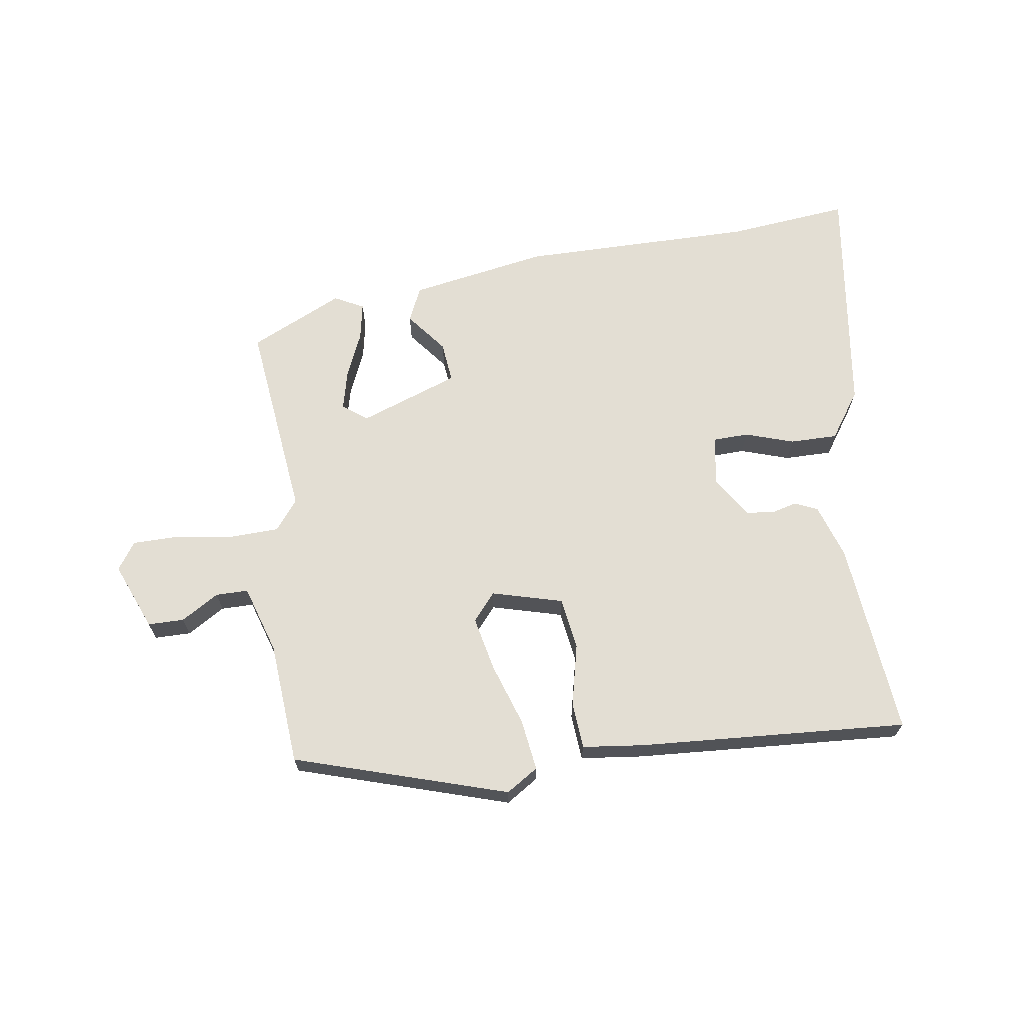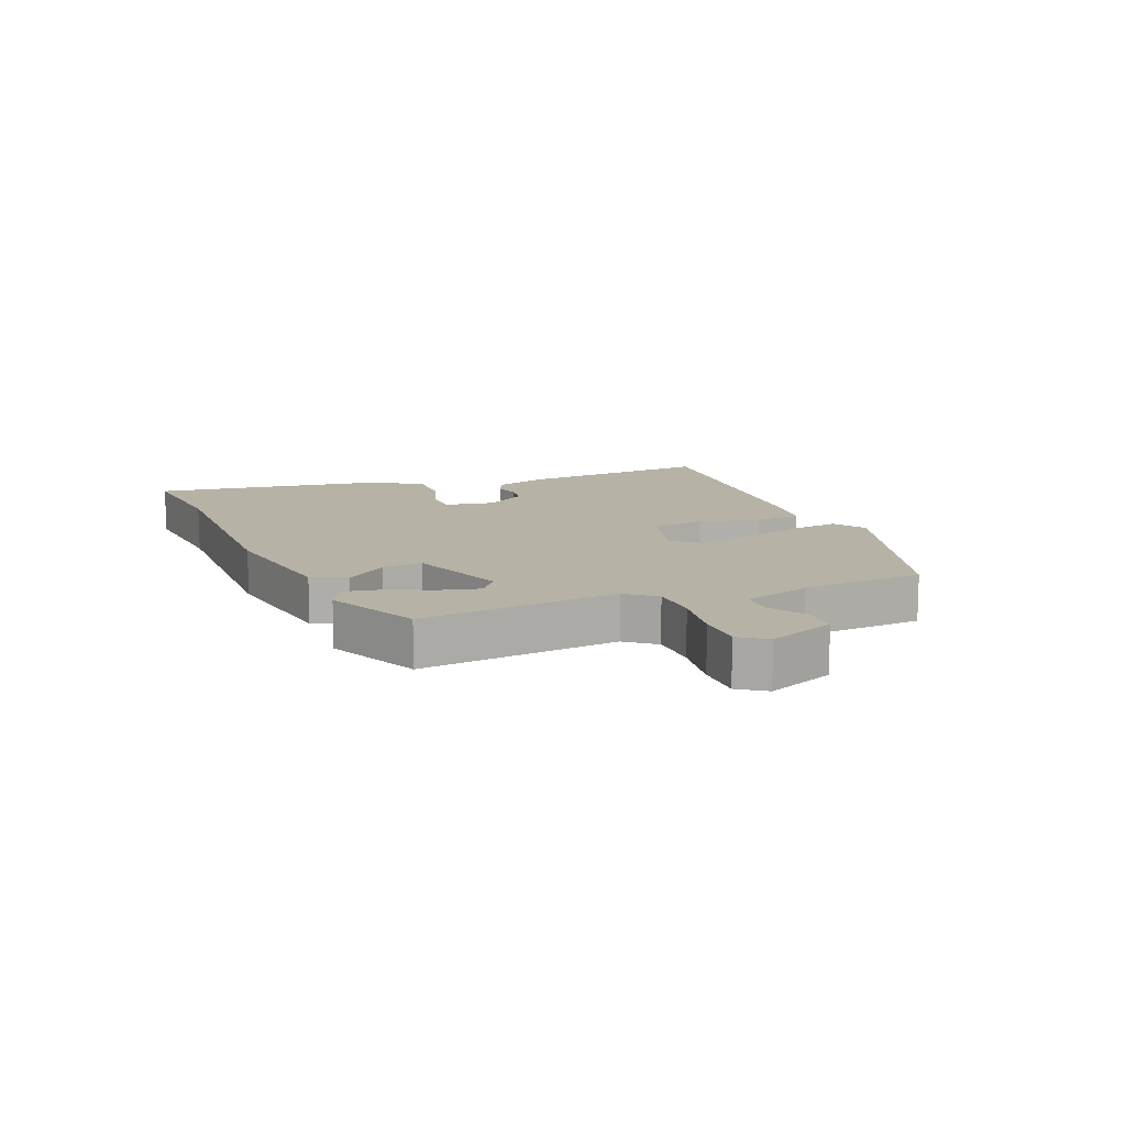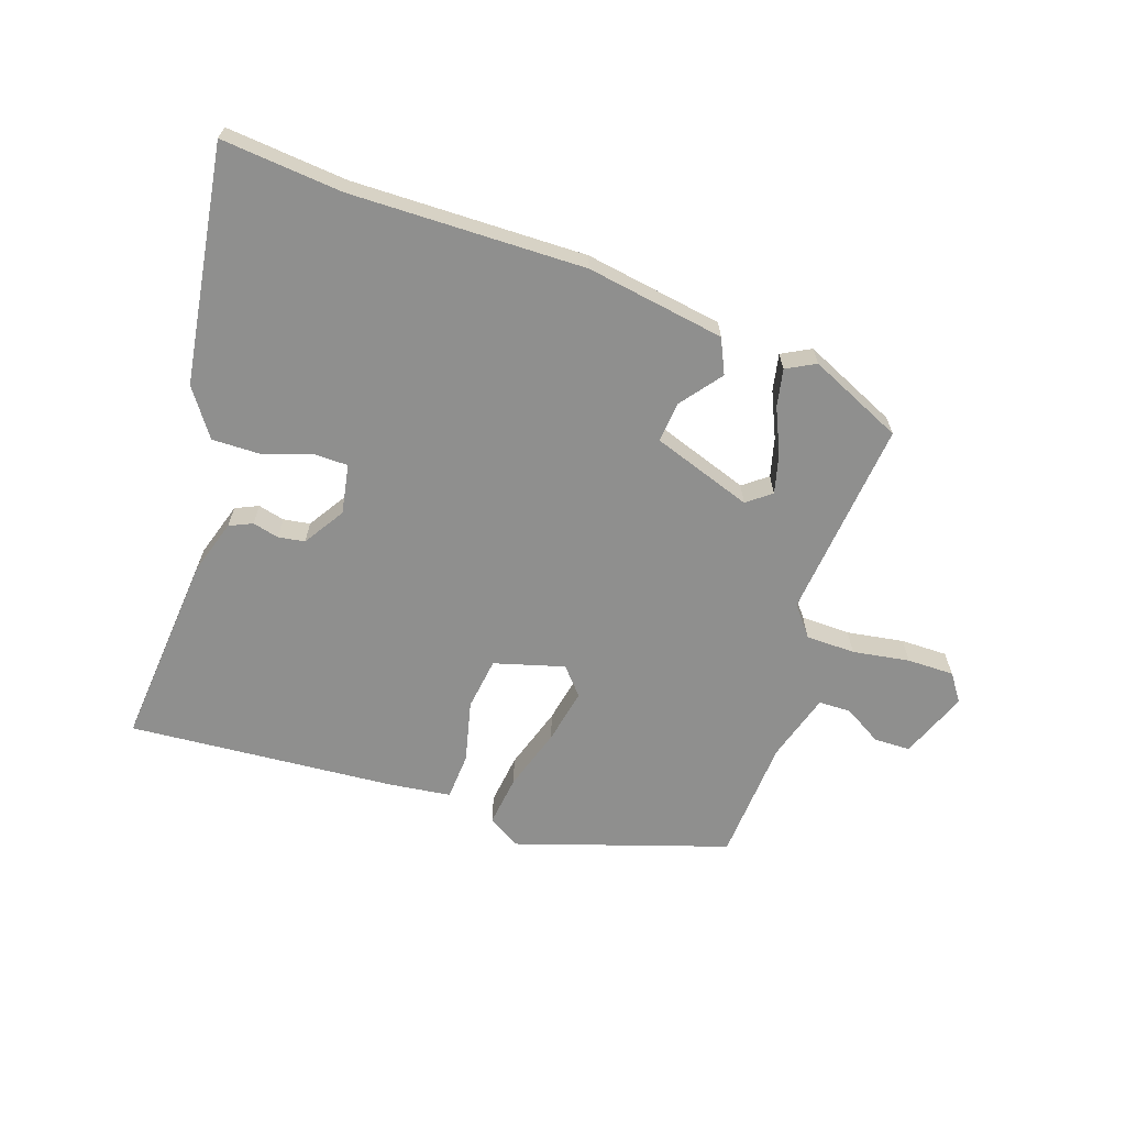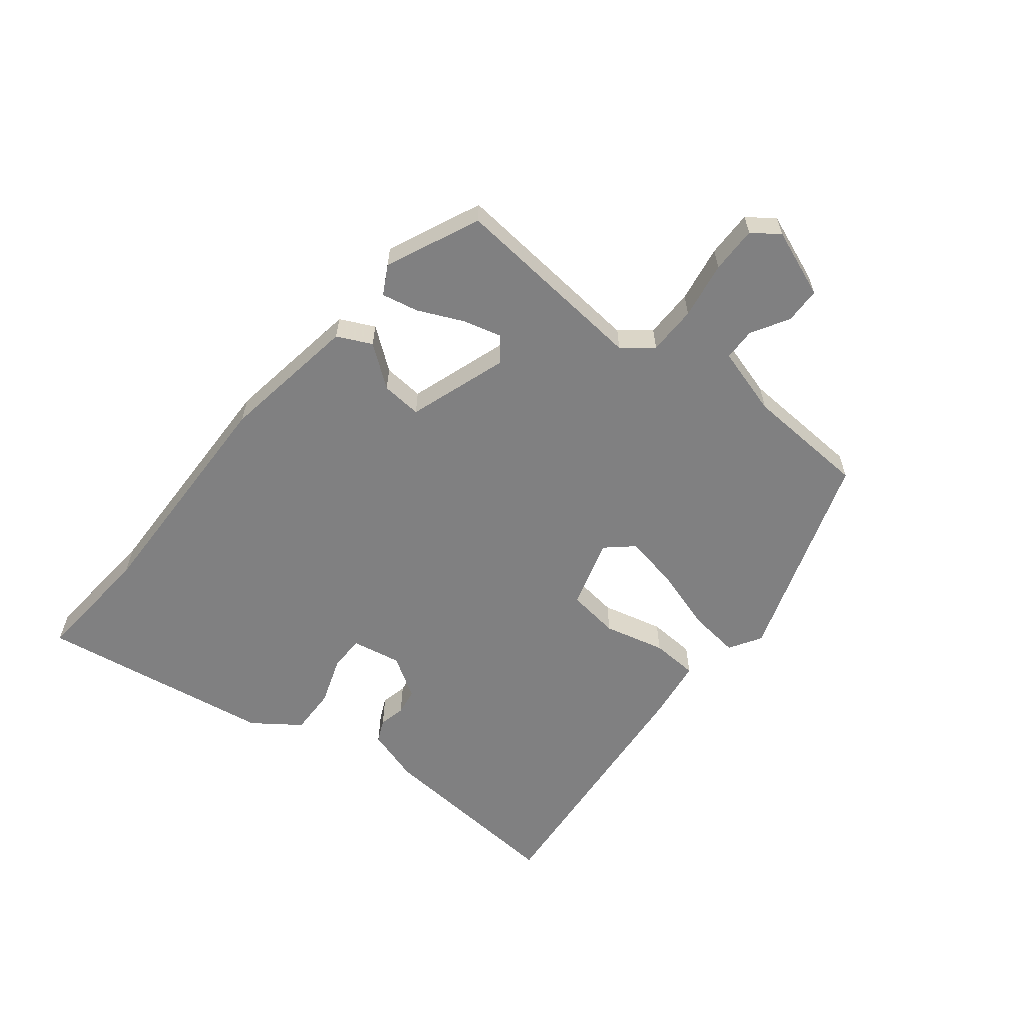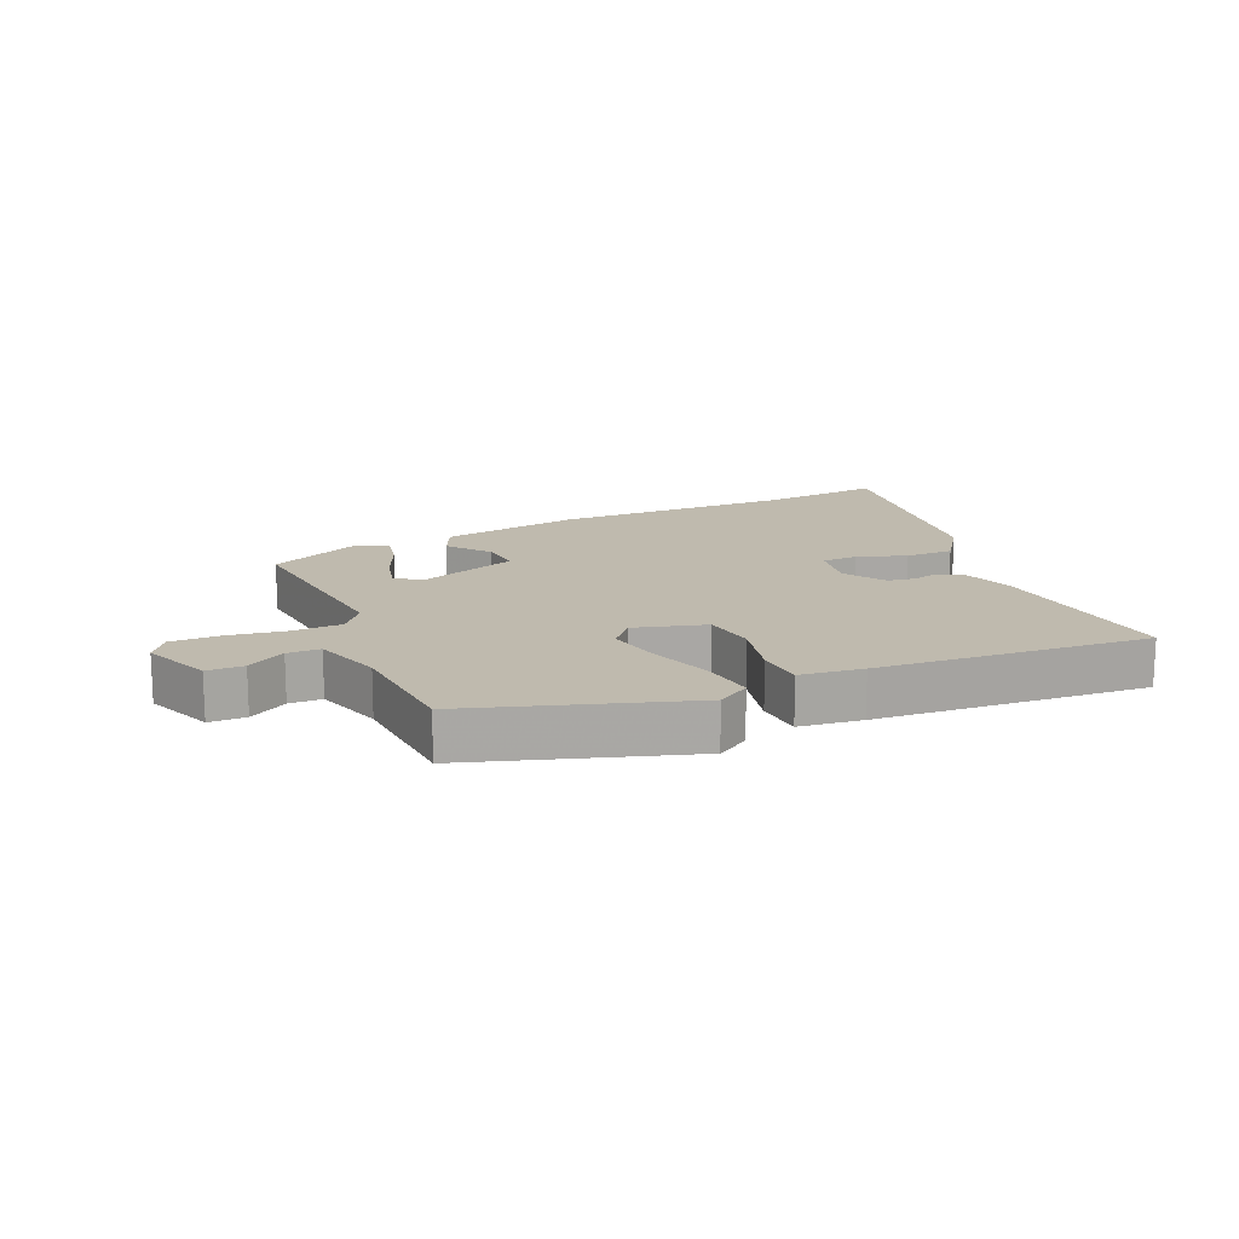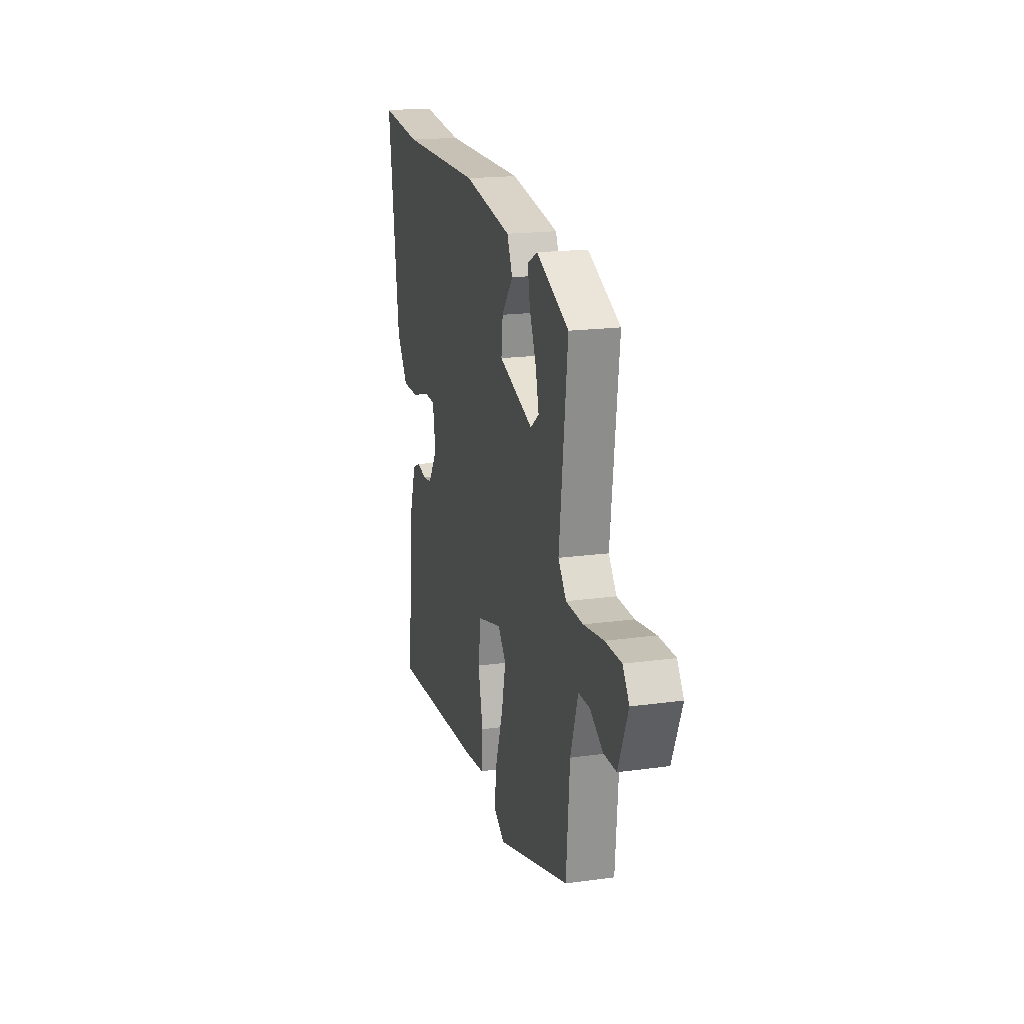
<metadata>
{"format":"obj","ext":"obj","renderer":"f3d","projection":"perspective","resolution":1024,"background":"white","views":[{"elev":67.3,"azim":171.9,"up":"+Y"},{"elev":12.2,"azim":68.6,"up":"+Y"},{"elev":-65.3,"azim":-17.8,"up":"+Y"},{"elev":-60.2,"azim":52.9,"up":"+Y"},{"elev":15.6,"azim":157.0,"up":"+Y"},{"elev":18.5,"azim":75.1,"up":"+Z"}]}
</metadata>
<code>
v -0.593 0.07 0.51
v -0.399 0.07 0.489
v -0.023 0.07 0.489
v 0.199 0.07 0.449
v 0.224 0.07 0.393
v 0.172 0.07 0.328
v 0.165 0.07 0.263
v 0.324 0.07 0.205
v 0.363 0.07 0.234
v 0.348 0.07 0.297
v 0.317 0.07 0.37
v 0.306 0.07 0.43
v 0.353 0.07 0.454
v 0.502 0.07 0.383
v 0.464 0.07 0.064
v 0.501 0.07 0.016
v 0.58 0.07 0.013
v 0.672 0.07 0.026
v 0.747 0.07 0.025
v 0.777 0.07 -0.019
v 0.732 0.07 -0.127
v 0.674 0.07 -0.127
v 0.614 0.07 -0.09
v 0.562 0.07 -0.09
v 0.527 0.07 -0.199
v 0.511 0.07 -0.396
v 0.17 0.07 -0.5
v 0.119 0.07 -0.467
v 0.131 0.07 -0.385
v 0.165 0.07 -0.285
v 0.184 0.07 -0.198
v 0.147 0.07 -0.154
v 0.034 0.07 -0.184
v 0.021 0.07 -0.268
v 0.043 0.07 -0.367
v 0.037 0.07 -0.442
v -0.062 0.07 -0.453
v -0.493 0.07 -0.479
v -0.461 0.07 -0.166
v -0.432 0.07 -0.079
v -0.395 0.07 -0.063
v -0.353 0.07 -0.074
v -0.31 0.07 -0.068
v -0.267 0.07 -0.003
v -0.28 0.07 0.077
v -0.337 0.07 0.079
v -0.415 0.07 0.054
v -0.491 0.07 0.054
v -0.543 0.07 0.13
v -0.593 0 0.51
v -0.399 0 0.489
v -0.023 0 0.489
v 0.199 0 0.449
v 0.224 0 0.393
v 0.172 0 0.328
v 0.165 0 0.263
v 0.324 0 0.205
v 0.363 0 0.234
v 0.348 0 0.297
v 0.317 0 0.37
v 0.306 0 0.43
v 0.353 0 0.454
v 0.502 0 0.383
v 0.464 0 0.064
v 0.501 0 0.016
v 0.58 0 0.013
v 0.672 0 0.026
v 0.747 0 0.025
v 0.777 0 -0.019
v 0.732 0 -0.127
v 0.674 0 -0.127
v 0.614 0 -0.09
v 0.562 0 -0.09
v 0.527 0 -0.199
v 0.511 0 -0.396
v 0.17 0 -0.5
v 0.119 0 -0.467
v 0.131 0 -0.385
v 0.165 0 -0.285
v 0.184 0 -0.198
v 0.147 0 -0.154
v 0.034 0 -0.184
v 0.021 0 -0.268
v 0.043 0 -0.367
v 0.037 0 -0.442
v -0.062 0 -0.453
v -0.493 0 -0.479
v -0.461 0 -0.166
v -0.432 0 -0.079
v -0.395 0 -0.063
v -0.353 0 -0.074
v -0.31 0 -0.068
v -0.267 0 -0.003
v -0.28 0 0.077
v -0.337 0 0.079
v -0.415 0 0.054
v -0.491 0 0.054
v -0.543 0 0.13
f 49 1 2
f 48 49 2
f 47 48 2
f 46 47 2
f 4 5 6
f 3 4 6
f 2 3 6
f 46 2 6
f 45 46 6
f 44 45 6 7
f 43 44 7 8
f 40 41 42
f 39 40 42
f 38 39 42
f 37 38 42
f 36 37 42
f 35 36 42
f 34 35 42
f 33 34 42 43
f 32 33 43 8
f 28 29 30
f 27 28 30
f 26 27 30
f 25 26 30
f 24 25 30 31
f 21 22 23
f 20 21 23
f 19 20 23
f 18 19 23
f 17 18 23
f 16 17 23 24
f 31 32 8
f 24 31 8
f 16 24 8
f 15 16 8
f 13 14 15
f 12 13 15
f 11 12 15
f 10 11 15
f 15 8 9
f 9 10 15
f 51 50 98
f 51 98 97
f 51 97 96
f 51 96 95
f 55 54 53
f 55 53 52
f 55 52 51
f 55 51 95
f 55 95 94
f 56 55 94 93
f 57 56 93 92
f 91 90 89
f 91 89 88
f 91 88 87
f 91 87 86
f 91 86 85
f 91 85 84
f 91 84 83
f 92 91 83 82
f 57 92 82 81
f 79 78 77
f 79 77 76
f 79 76 75
f 79 75 74
f 80 79 74 73
f 72 71 70
f 72 70 69
f 72 69 68
f 72 68 67
f 72 67 66
f 73 72 66 65
f 57 81 80
f 57 80 73
f 57 73 65
f 57 65 64
f 64 63 62
f 64 62 61
f 64 61 60
f 64 60 59
f 58 57 64
f 64 59 58
f 1 50 51 2
f 2 51 52 3
f 3 52 53 4
f 4 53 54 5
f 5 54 55 6
f 6 55 56 7
f 7 56 57 8
f 8 57 58 9
f 9 58 59 10
f 10 59 60 11
f 11 60 61 12
f 12 61 62 13
f 13 62 63 14
f 14 63 64 15
f 15 64 65 16
f 16 65 66 17
f 17 66 67 18
f 18 67 68 19
f 19 68 69 20
f 20 69 70 21
f 21 70 71 22
f 22 71 72 23
f 23 72 73 24
f 24 73 74 25
f 25 74 75 26
f 26 75 76 27
f 27 76 77 28
f 28 77 78 29
f 29 78 79 30
f 30 79 80 31
f 31 80 81 32
f 32 81 82 33
f 33 82 83 34
f 34 83 84 35
f 35 84 85 36
f 36 85 86 37
f 37 86 87 38
f 38 87 88 39
f 39 88 89 40
f 40 89 90 41
f 41 90 91 42
f 42 91 92 43
f 43 92 93 44
f 44 93 94 45
f 45 94 95 46
f 46 95 96 47
f 47 96 97 48
f 48 97 98 49
f 49 98 50 1

</code>
